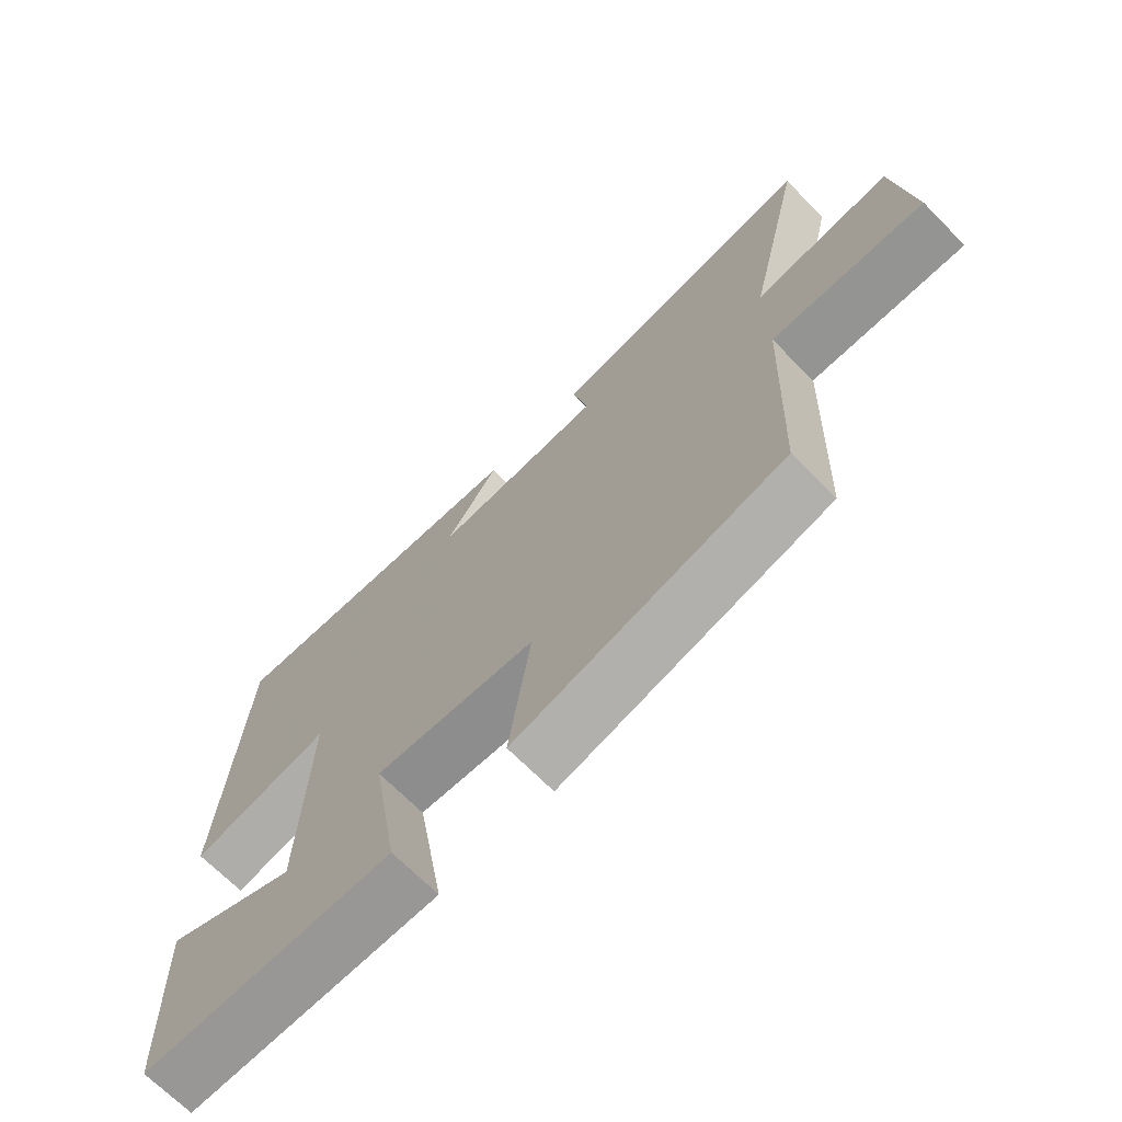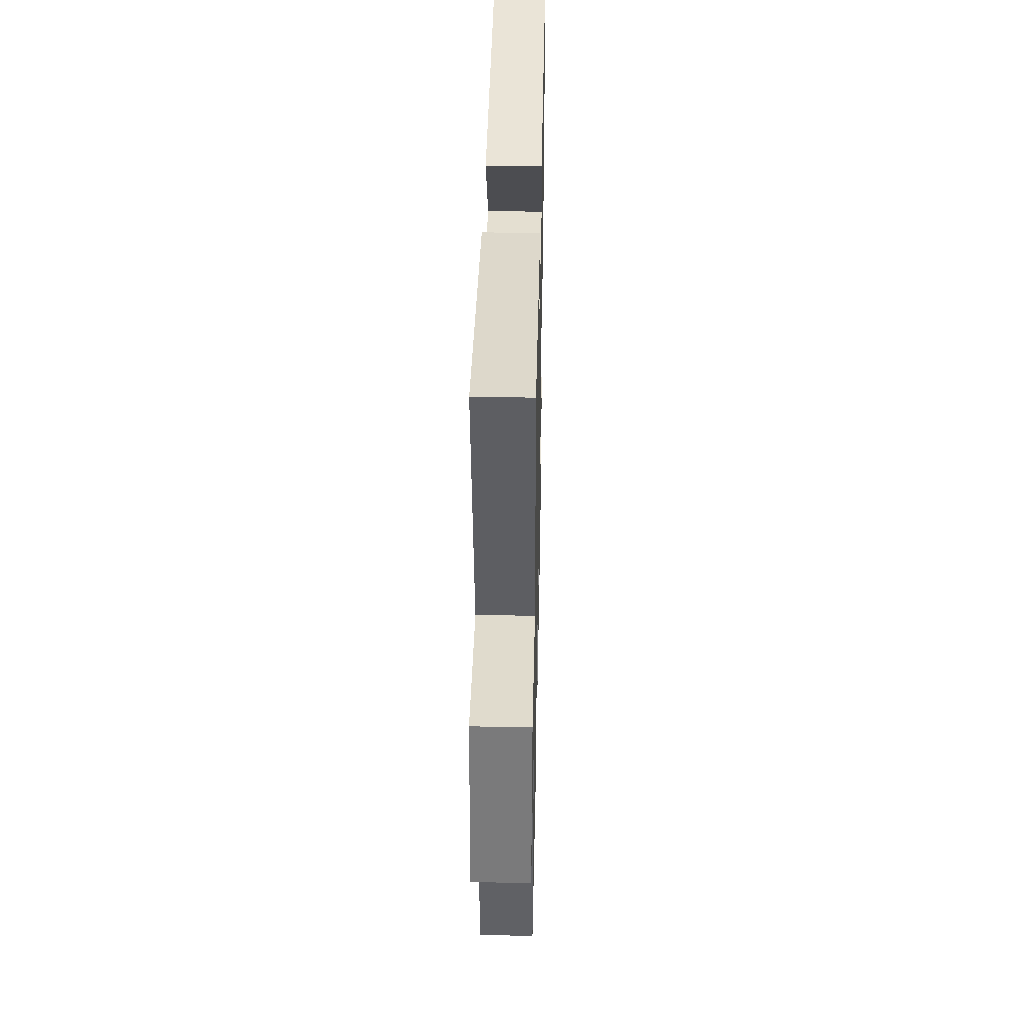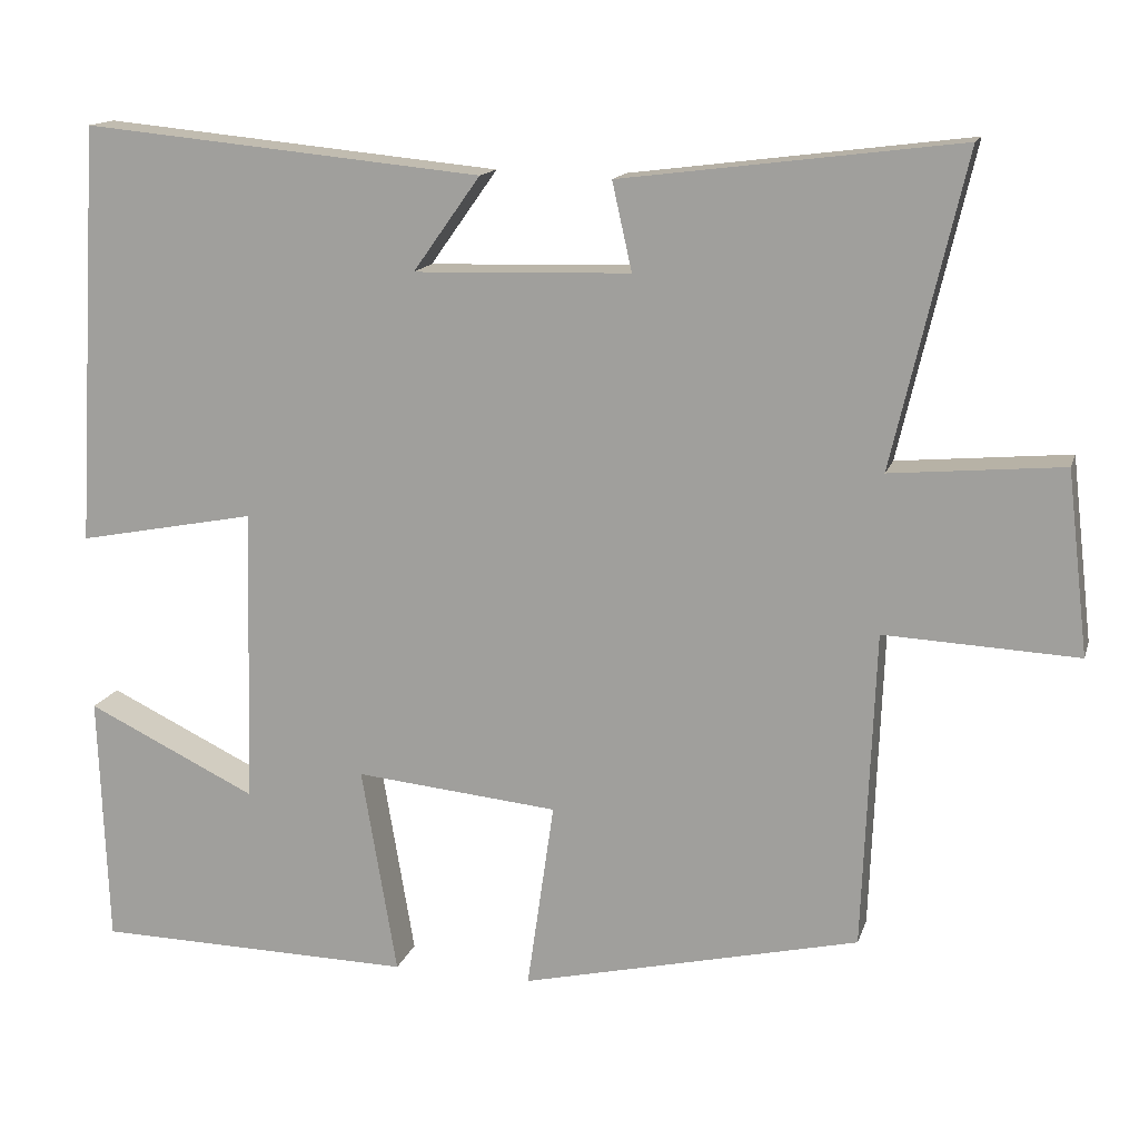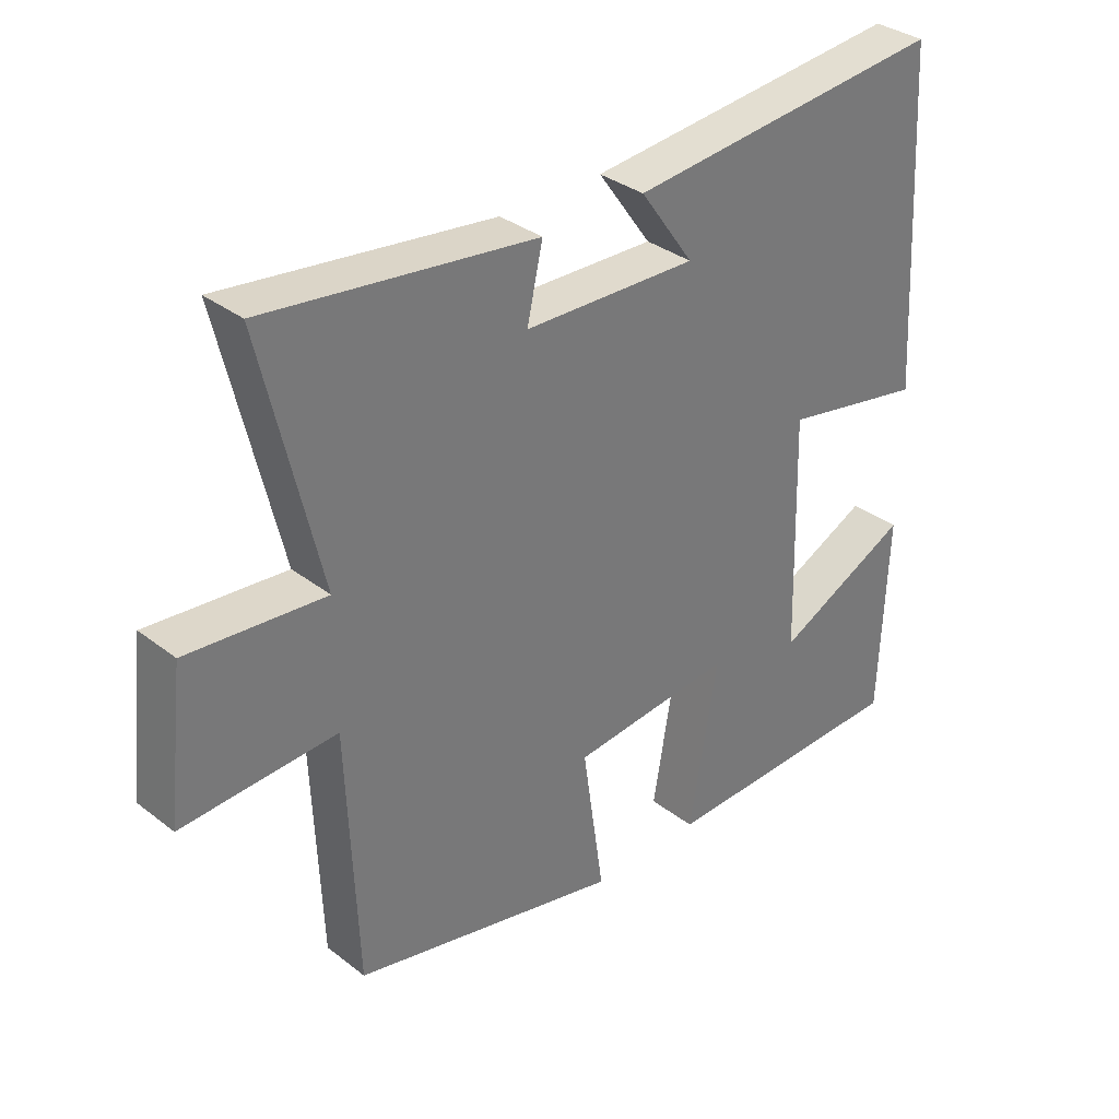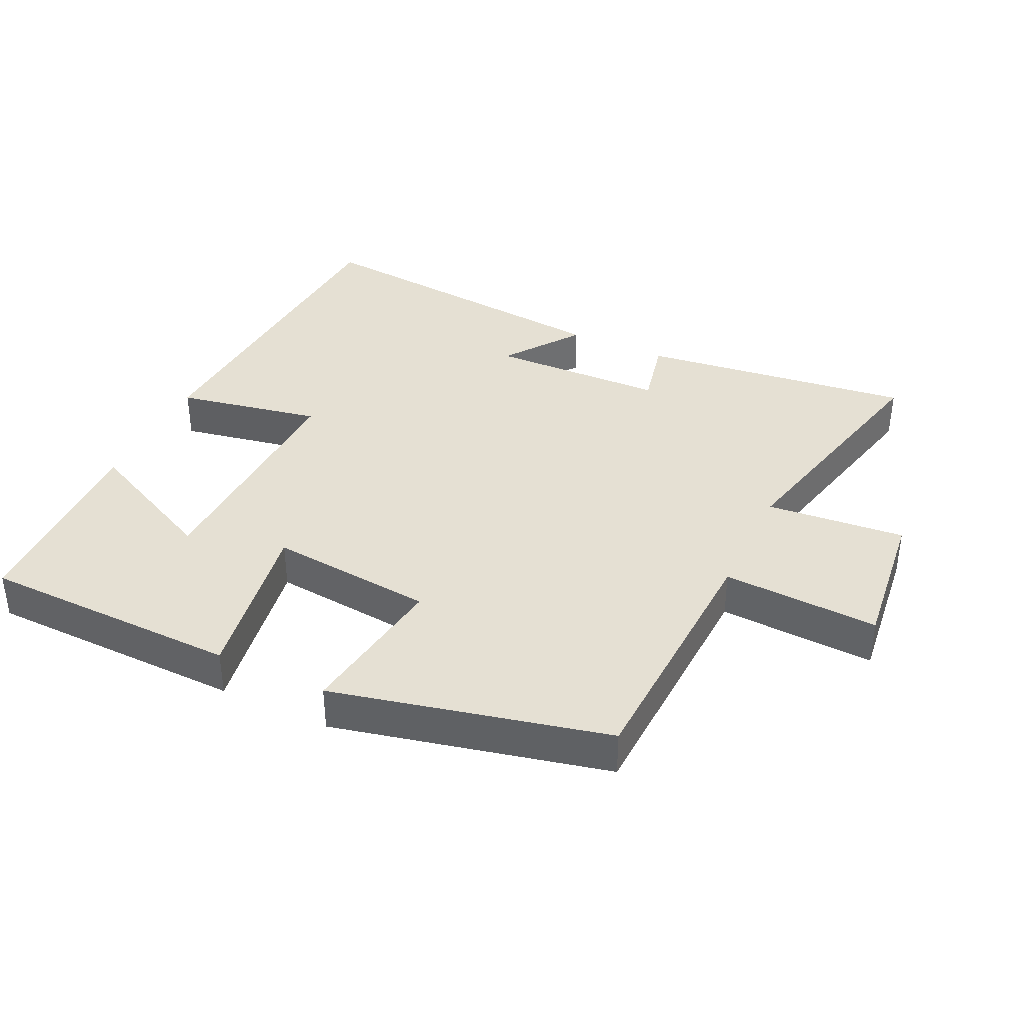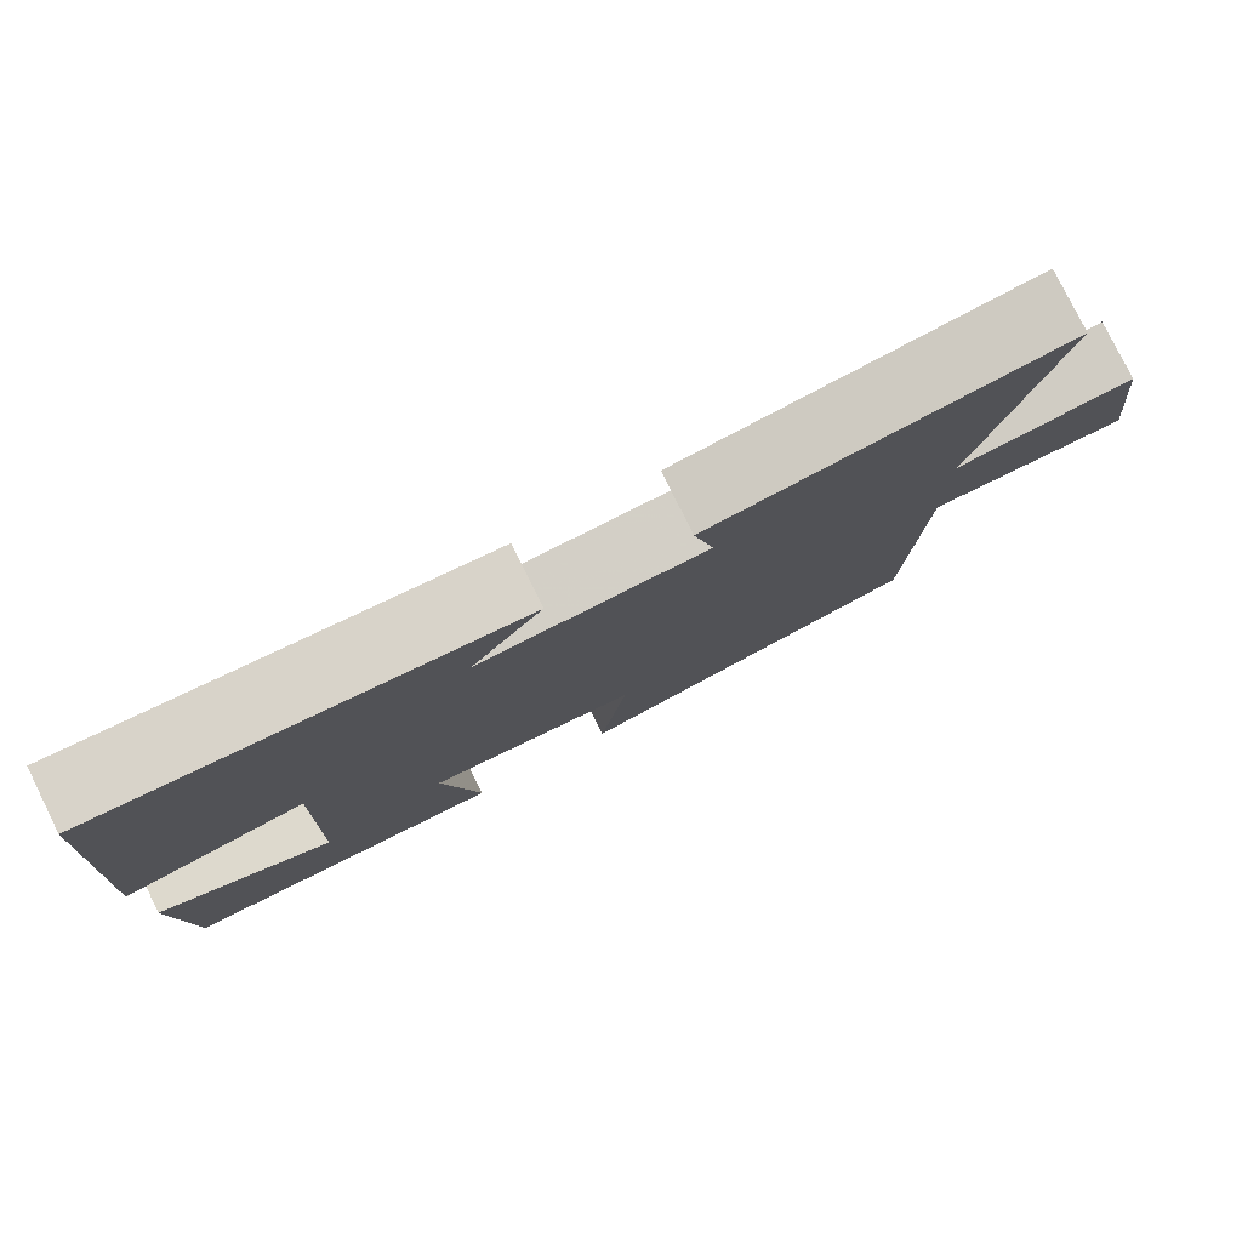
<metadata>
{"format":"obj","ext":"obj","renderer":"f3d","projection":"perspective","resolution":1024,"background":"white","views":[{"elev":-69.1,"azim":-135.3,"up":"+Z"},{"elev":38.4,"azim":-88.8,"up":"+Z"},{"elev":14.6,"azim":-165.2,"up":"+Z"},{"elev":33.9,"azim":-43.8,"up":"+Z"},{"elev":37.9,"azim":-154.5,"up":"+Y"},{"elev":79.6,"azim":153.6,"up":"+Z"}]}
</metadata>
<code>
v 0.489 0.07 -0.493
v 0.099 0.07 -0.5
v 0.142 0.07 -0.246
v -0.106 0.07 -0.27
v -0.073 0.07 -0.5
v -0.485 0.07 -0.404
v -0.5 0.07 -0.018
v -0.735 0.07 -0.029
v -0.709 0.07 0.193
v -0.5 0.07 0.174
v -0.588 0.07 0.552
v -0.177 0.07 0.5
v -0.201 0.07 0.393
v 0.063 0.07 0.385
v -0.019 0.07 0.5
v 0.47 0.07 0.547
v 0.5 0.07 0.034
v 0.282 0.07 0.076
v 0.292 0.07 -0.286
v 0.5 0.07 -0.186
v 0.489 0 -0.493
v 0.099 0 -0.5
v 0.142 0 -0.246
v -0.106 0 -0.27
v -0.073 0 -0.5
v -0.485 0 -0.404
v -0.5 0 -0.018
v -0.735 0 -0.029
v -0.709 0 0.193
v -0.5 0 0.174
v -0.588 0 0.552
v -0.177 0 0.5
v -0.201 0 0.393
v 0.063 0 0.385
v -0.019 0 0.5
v 0.47 0 0.547
v 0.5 0 0.034
v 0.282 0 0.076
v 0.292 0 -0.286
v 0.5 0 -0.186
f 19 20 1 2
f 18 19 2 3
f 16 17 18
f 16 18 3 4
f 14 15 16
f 14 16 4
f 13 14 4
f 10 11 12 13
f 10 13 4
f 7 8 9 10
f 6 7 10
f 4 5 6 10
f 22 21 40 39
f 23 22 39 38
f 38 37 36
f 24 23 38 36
f 36 35 34
f 24 36 34
f 24 34 33
f 33 32 31 30
f 24 33 30
f 30 29 28 27
f 30 27 26
f 30 26 25 24
f 1 21 22 2
f 2 22 23 3
f 3 23 24 4
f 4 24 25 5
f 5 25 26 6
f 6 26 27 7
f 7 27 28 8
f 8 28 29 9
f 9 29 30 10
f 10 30 31 11
f 11 31 32 12
f 12 32 33 13
f 13 33 34 14
f 14 34 35 15
f 15 35 36 16
f 16 36 37 17
f 17 37 38 18
f 18 38 39 19
f 19 39 40 20
f 20 40 21 1

</code>
